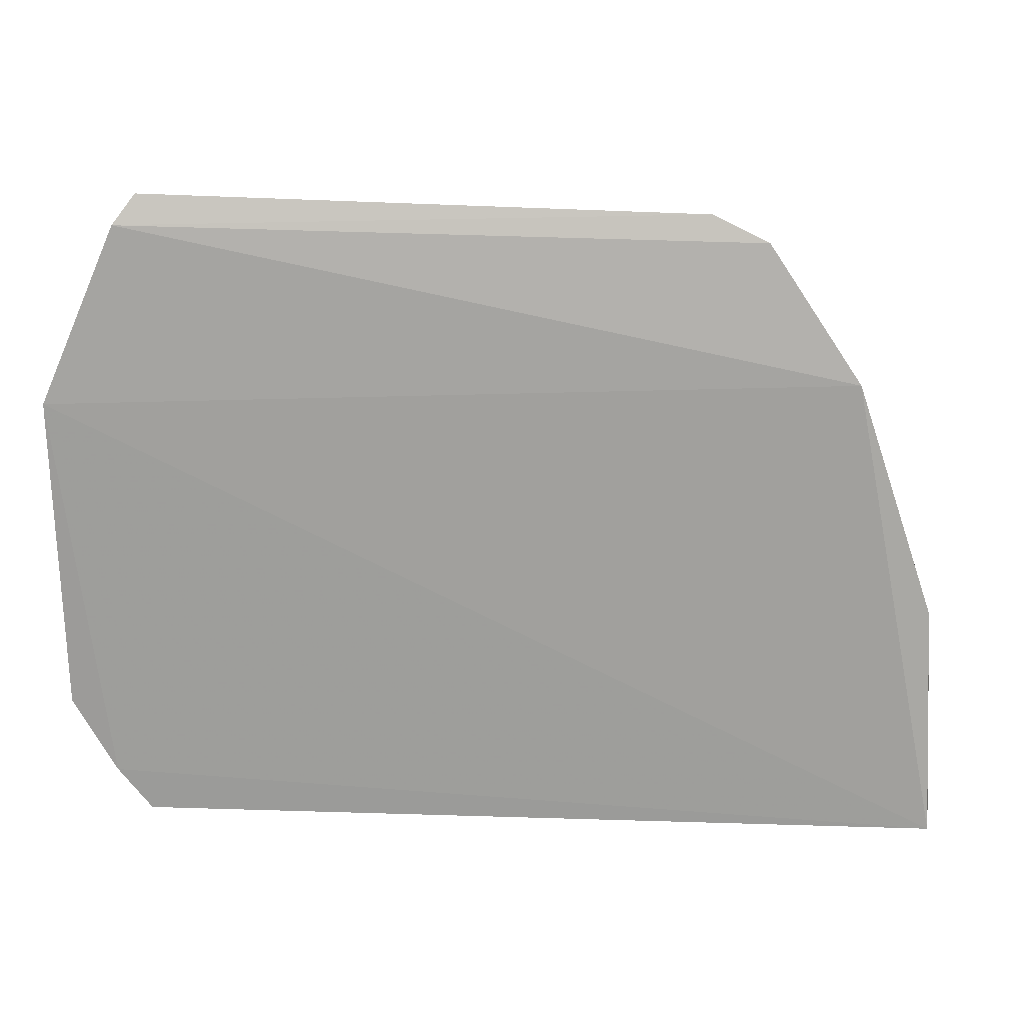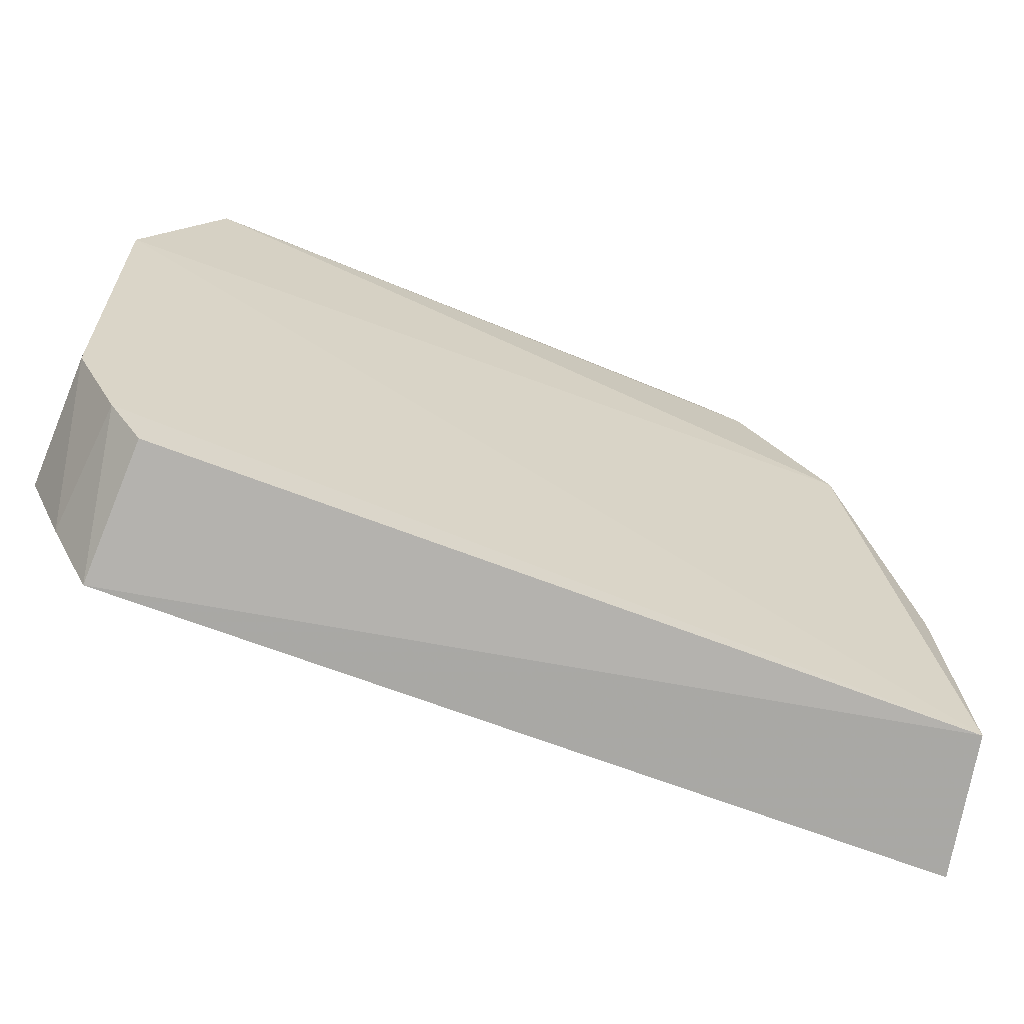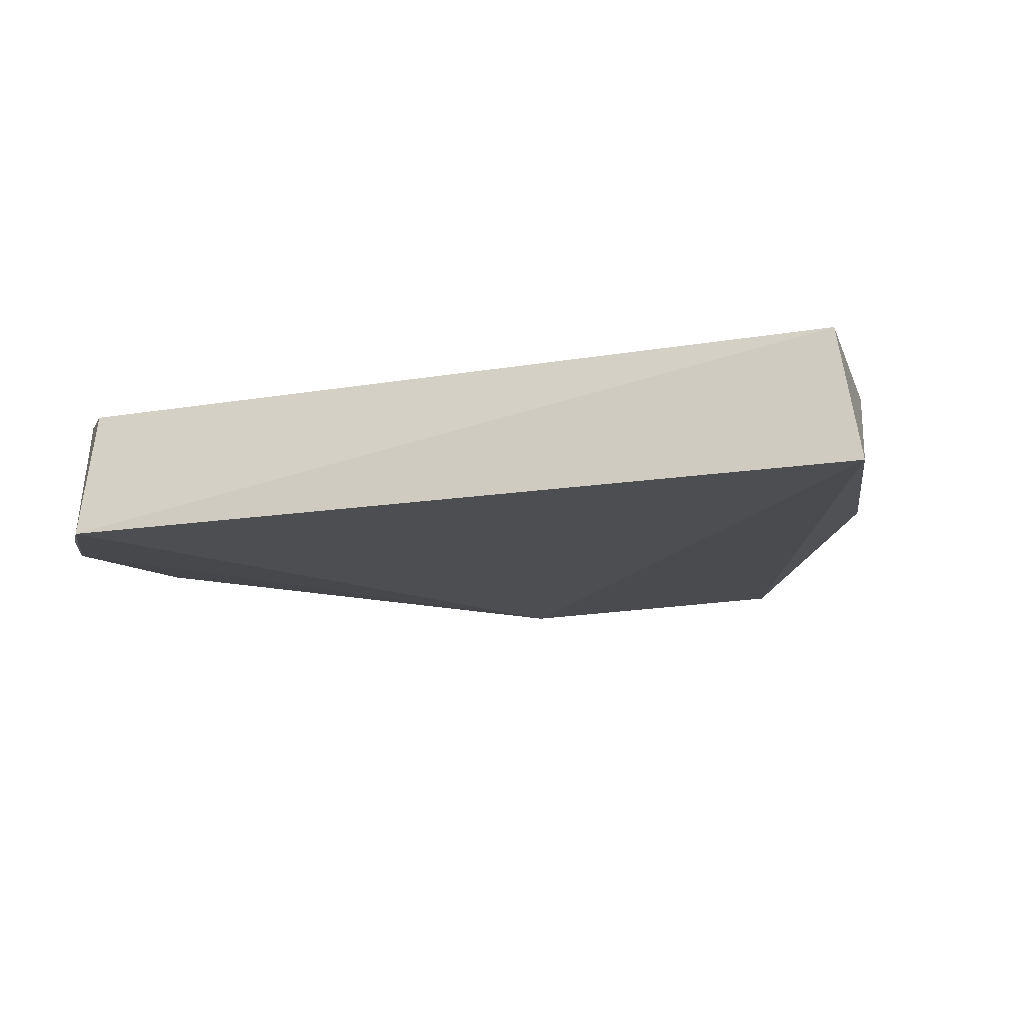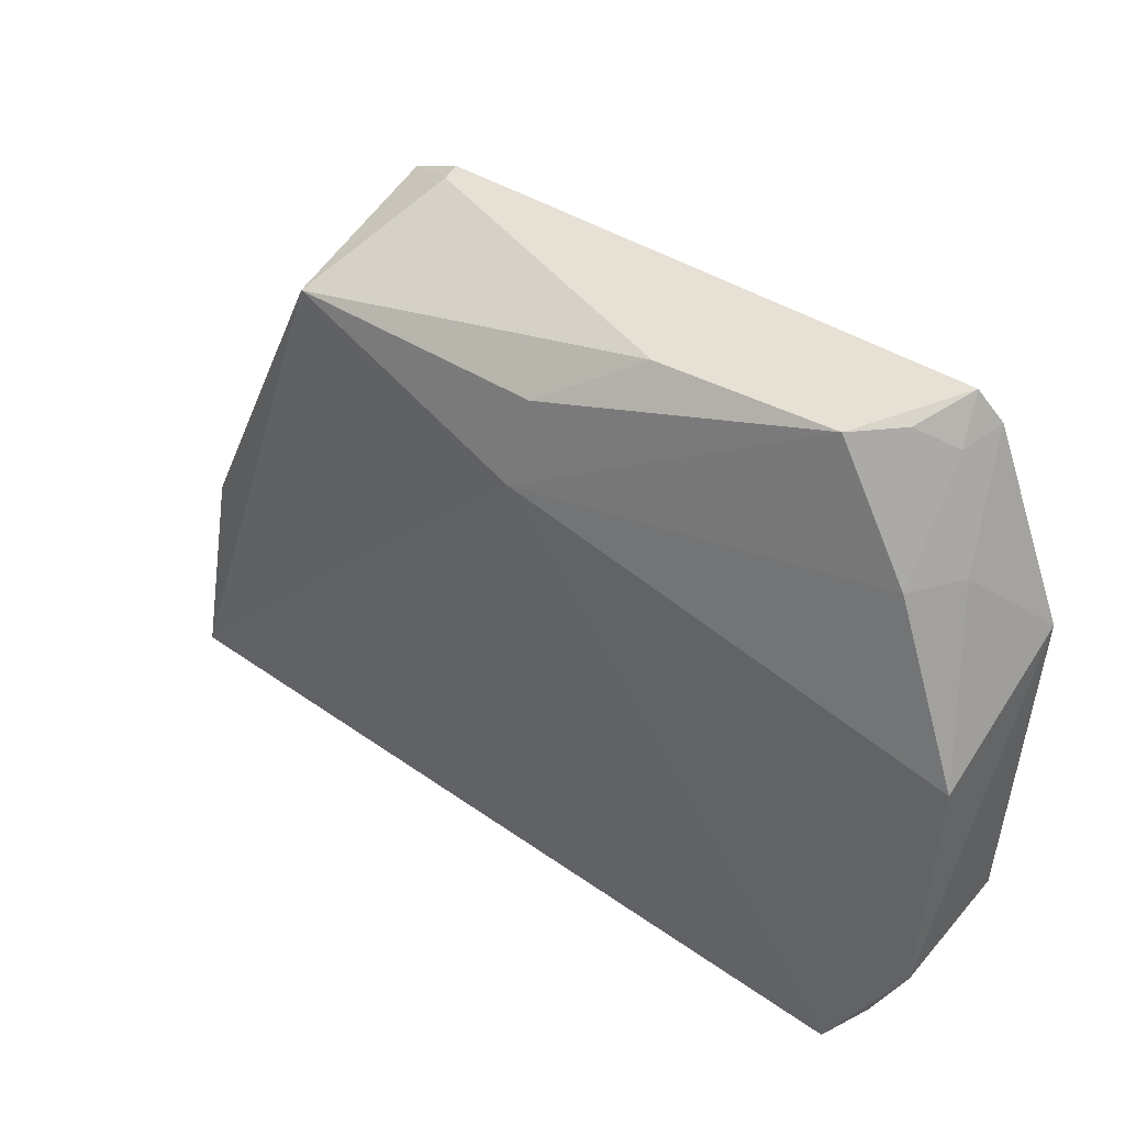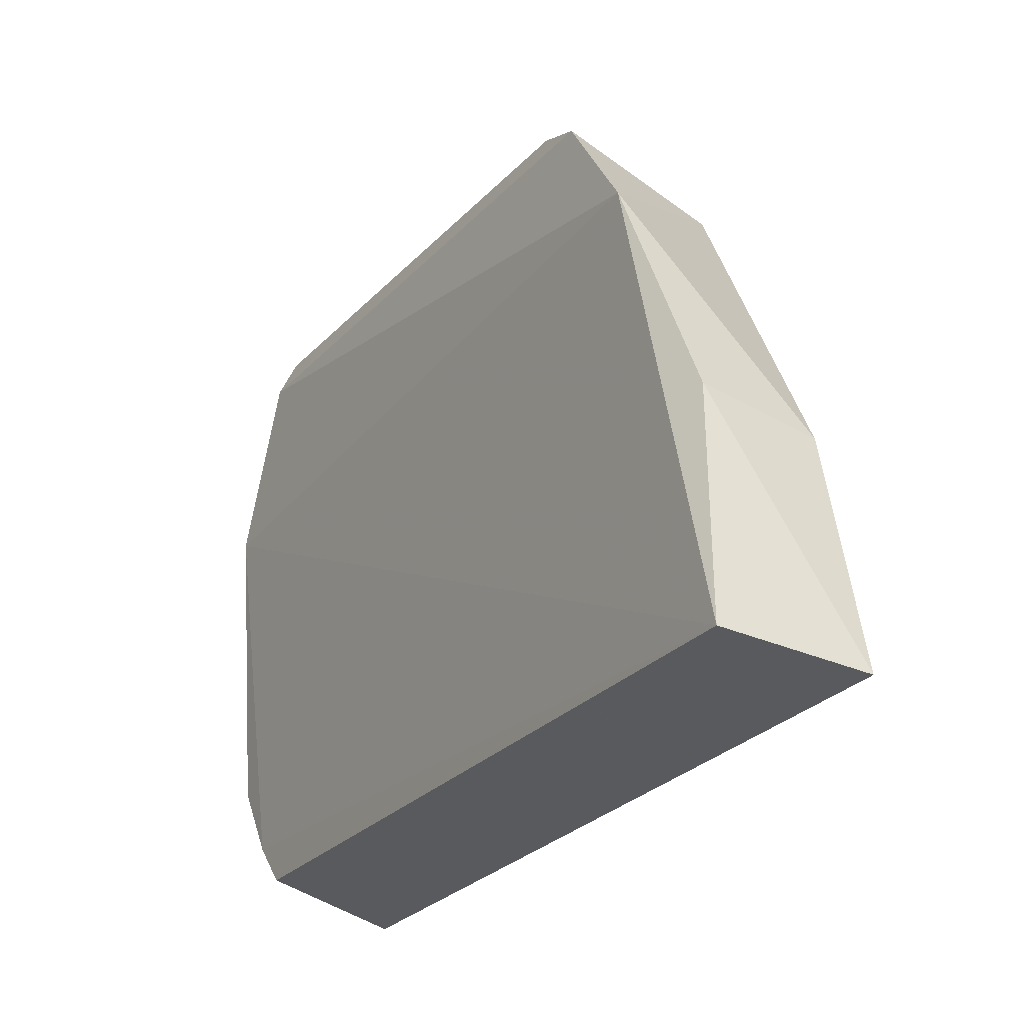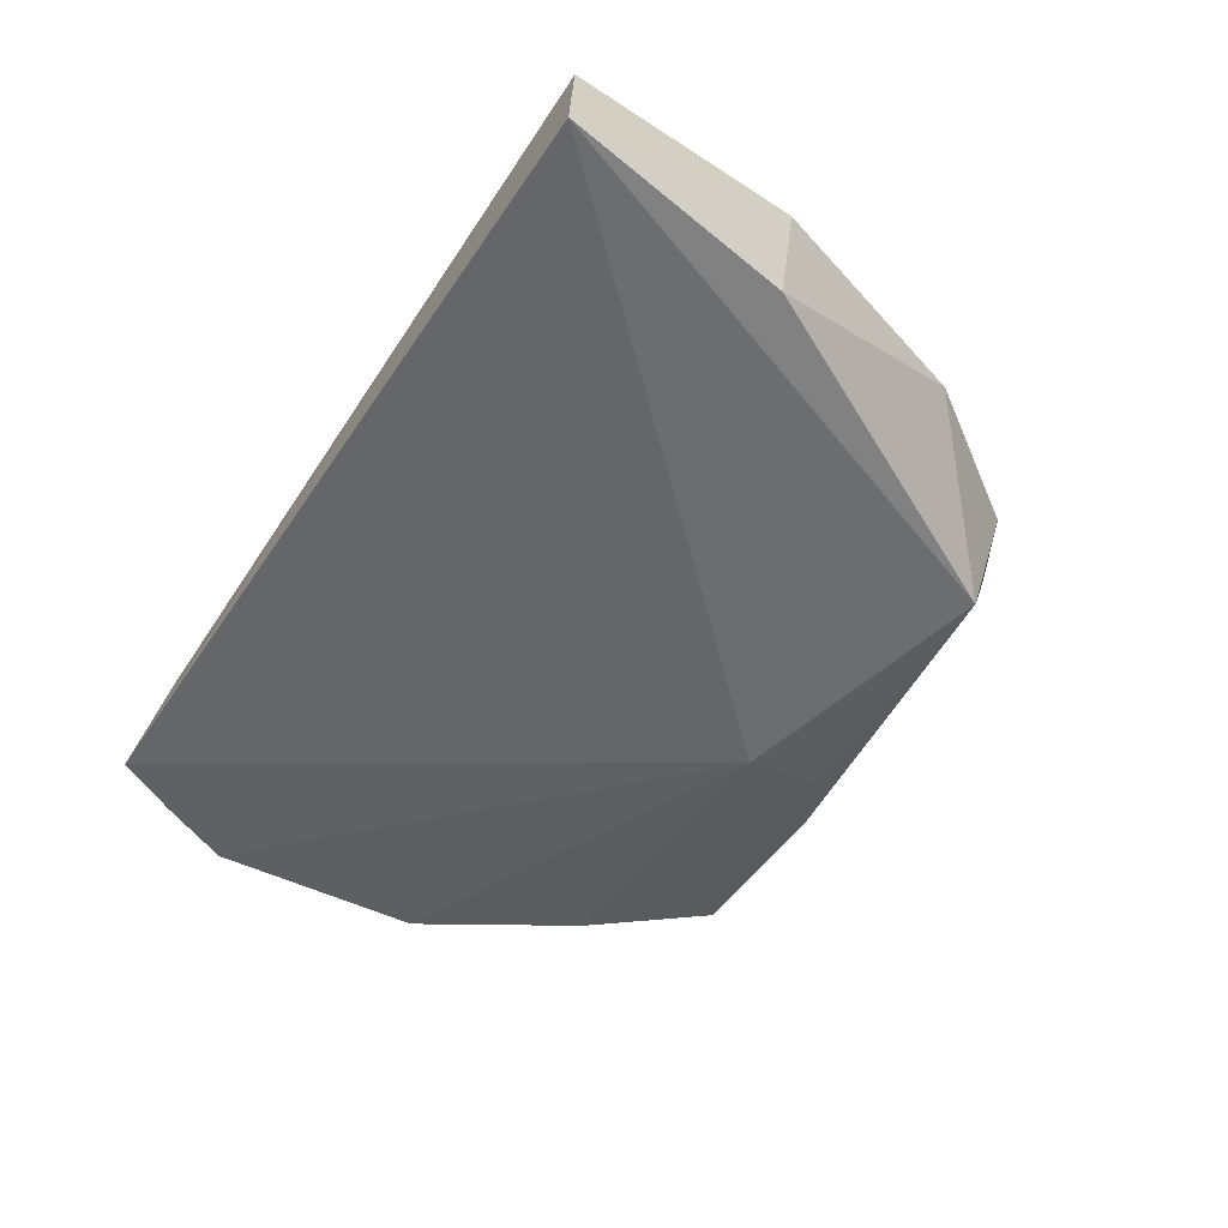
<metadata>
{"format":"obj","ext":"obj","renderer":"f3d","projection":"perspective","resolution":1024,"background":"white","views":[{"elev":15.9,"azim":-179.6,"up":"+Z"},{"elev":-66.8,"azim":158.5,"up":"+Z"},{"elev":-13.3,"azim":-161.5,"up":"+Y"},{"elev":42.5,"azim":39.9,"up":"+Z"},{"elev":-28.0,"azim":-122.1,"up":"+Z"},{"elev":-49.8,"azim":-122.9,"up":"+Y"}]}
</metadata>
<code>
v 0.03731 0.002812 0.09677
v 0.04679 -0.009851 0.06615
v 0.03881 0.001084 0.03253
v -0.04196 0.002246 0.03084
v -0.02332 -0.01301 0.087
v 0.03907 -0.0126 0.02939
v 0.04715 0.003498 0.07624
v 0.03089 -0.006562 0.09484
v -0.02358 0.00306 0.09208
v 0.04645 0.001558 0.04457
v -0.0446 -0.01163 0.02879
v 0.003154 -0.01527 0.07979
v 0.04214 0.001364 0.0369
v 0.04211 -0.003192 0.08331
v -0.03276 0.004159 0.07836
v -0.01802 0.002423 0.09476
v 0.04674 -0.01164 0.04346
v 0.003837 -0.01304 0.08815
v 0.03892 -0.007818 0.08303
v 0.0432 -0.0118 0.03606
v 0.0395 0.003743 0.09386
v -0.04101 0.001715 0.05424
v 0.01291 -0.007976 0.09397
v -0.01775 0.0006688 0.09445
v 0.0383 -0.0001693 0.09288
v -0.04031 -0.01101 0.05288
v 0.03489 -0.002726 0.09507
f 6 4 3
f 11 4 6
f 12 11 6
f 12 5 11
f 13 3 4
f 13 4 7
f 13 7 10
f 13 6 3
f 14 2 7
f 15 7 4
f 15 5 9
f 17 12 6
f 17 2 12
f 17 10 7
f 17 7 2
f 18 12 8
f 18 5 12
f 19 12 2
f 19 8 12
f 19 2 14
f 20 13 10
f 20 6 13
f 20 17 6
f 20 10 17
f 21 14 7
f 21 7 15
f 21 15 9
f 21 16 1
f 21 9 16
f 22 15 4
f 22 4 11
f 23 8 1
f 23 1 16
f 23 18 8
f 23 5 18
f 24 16 9
f 24 9 5
f 24 23 16
f 24 5 23
f 25 19 14
f 25 21 1
f 25 14 21
f 26 22 11
f 26 11 5
f 26 5 15
f 26 15 22
f 27 25 1
f 27 1 8
f 27 8 19
f 27 19 25

</code>
